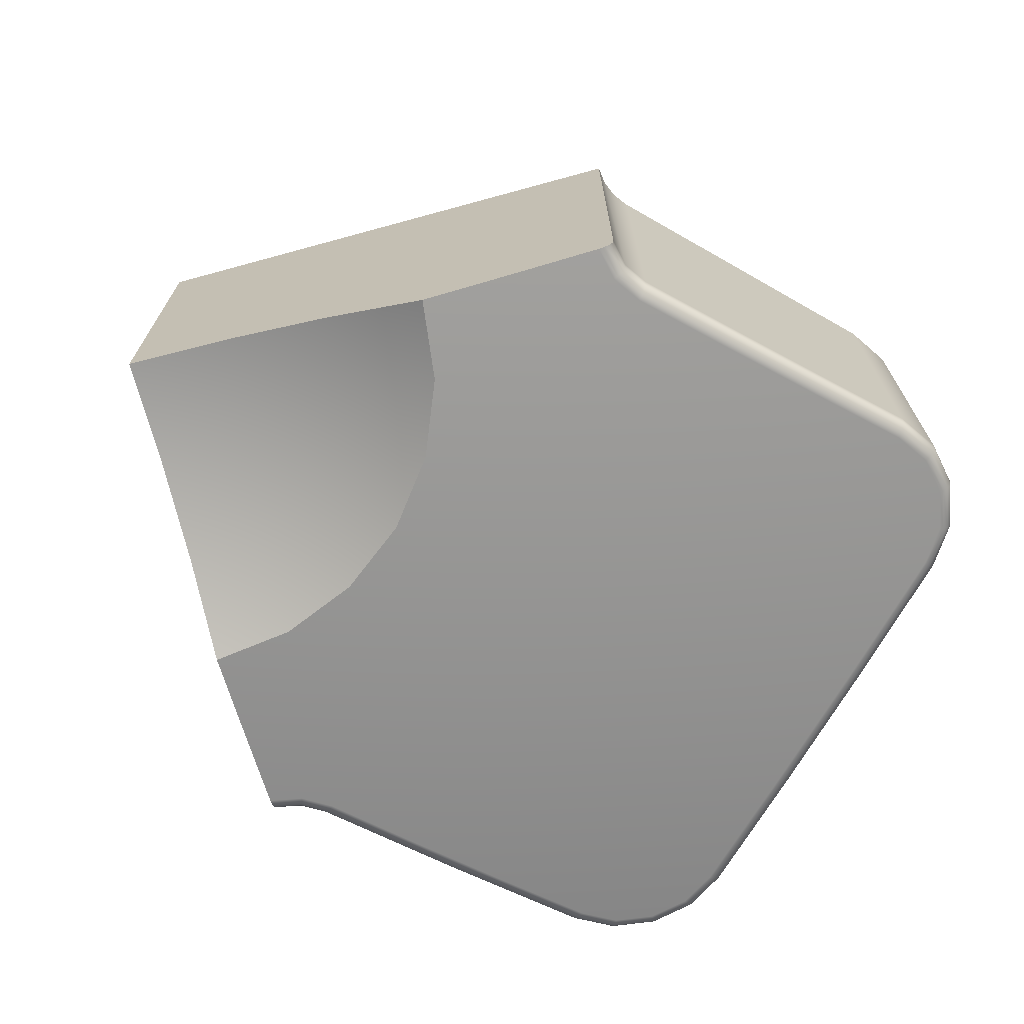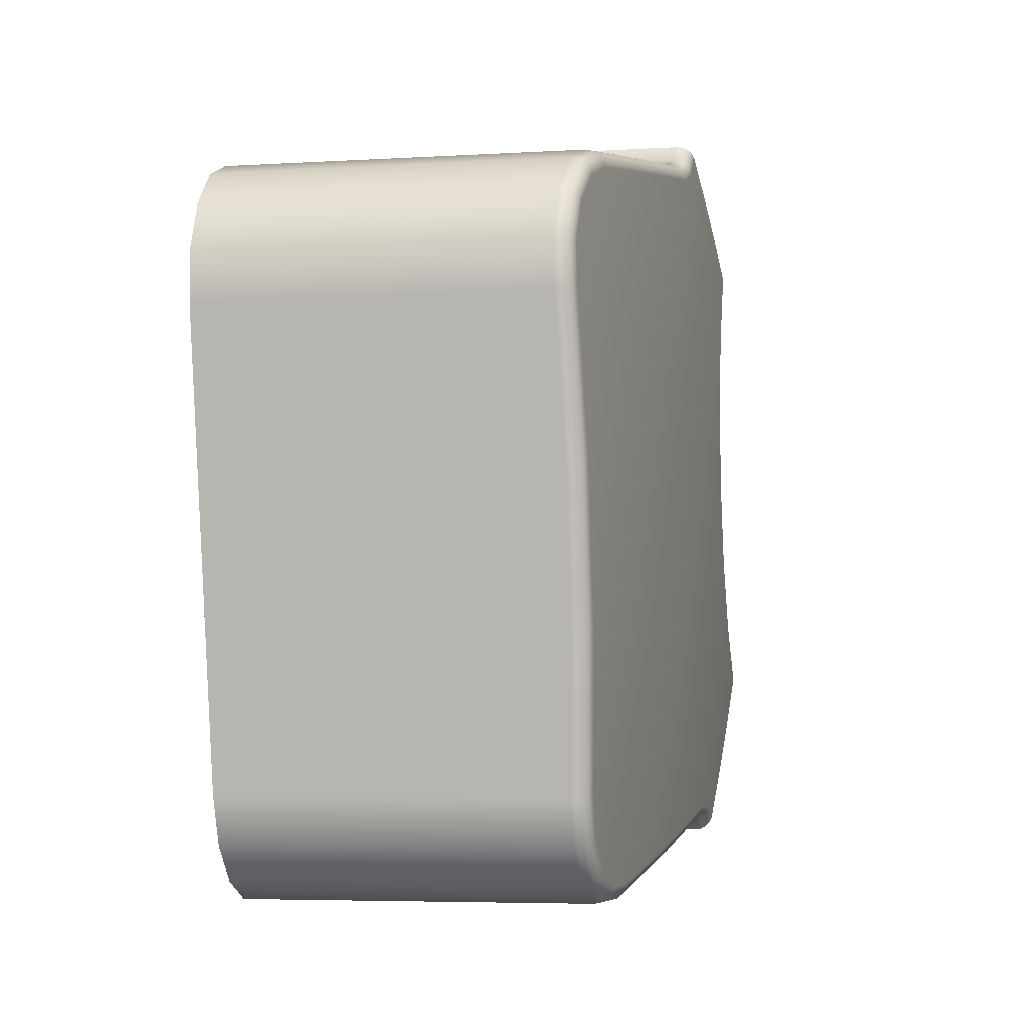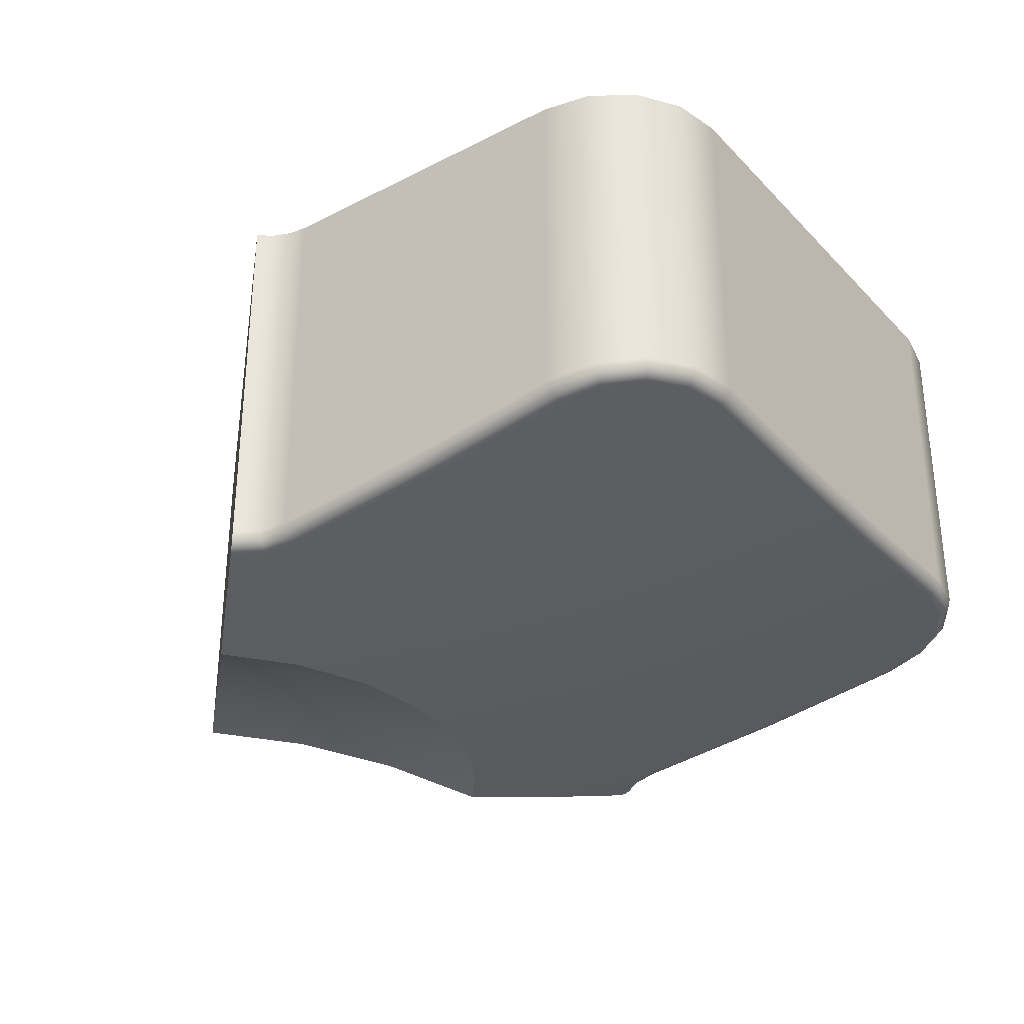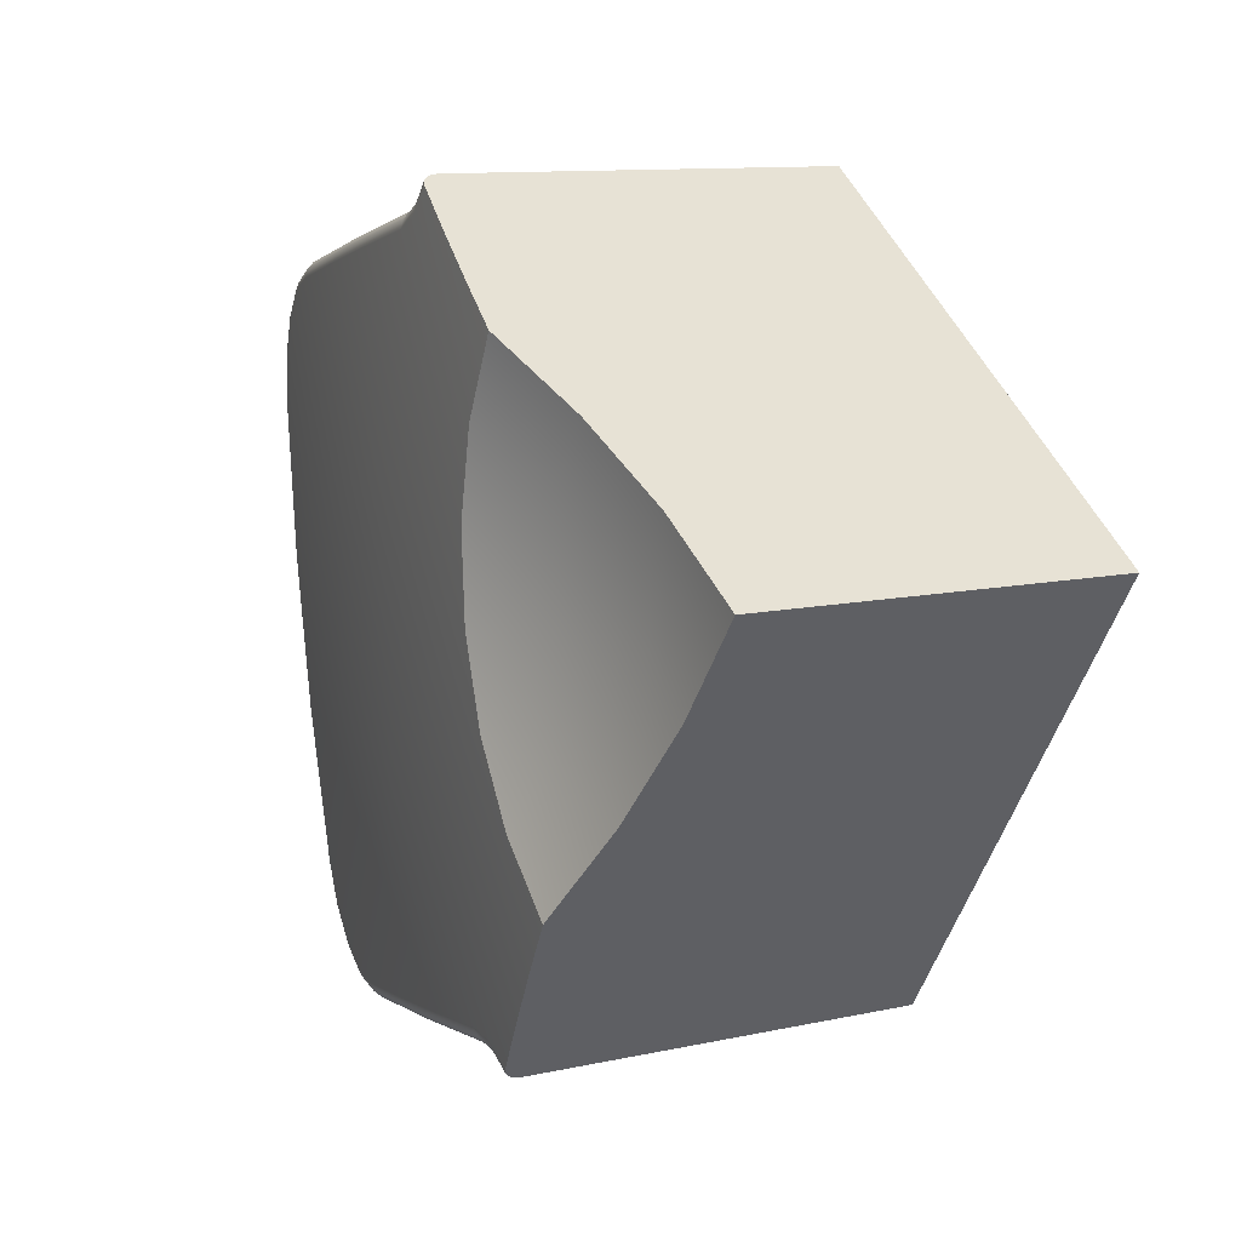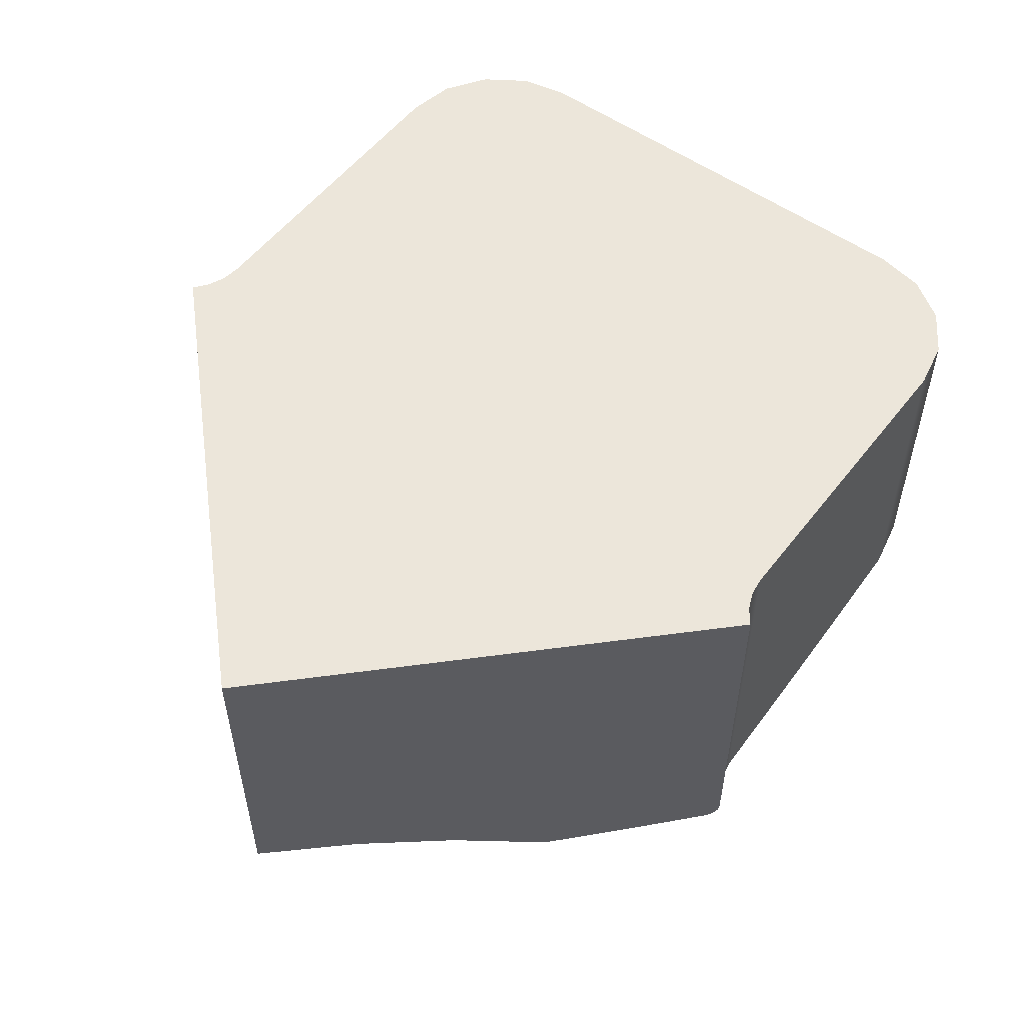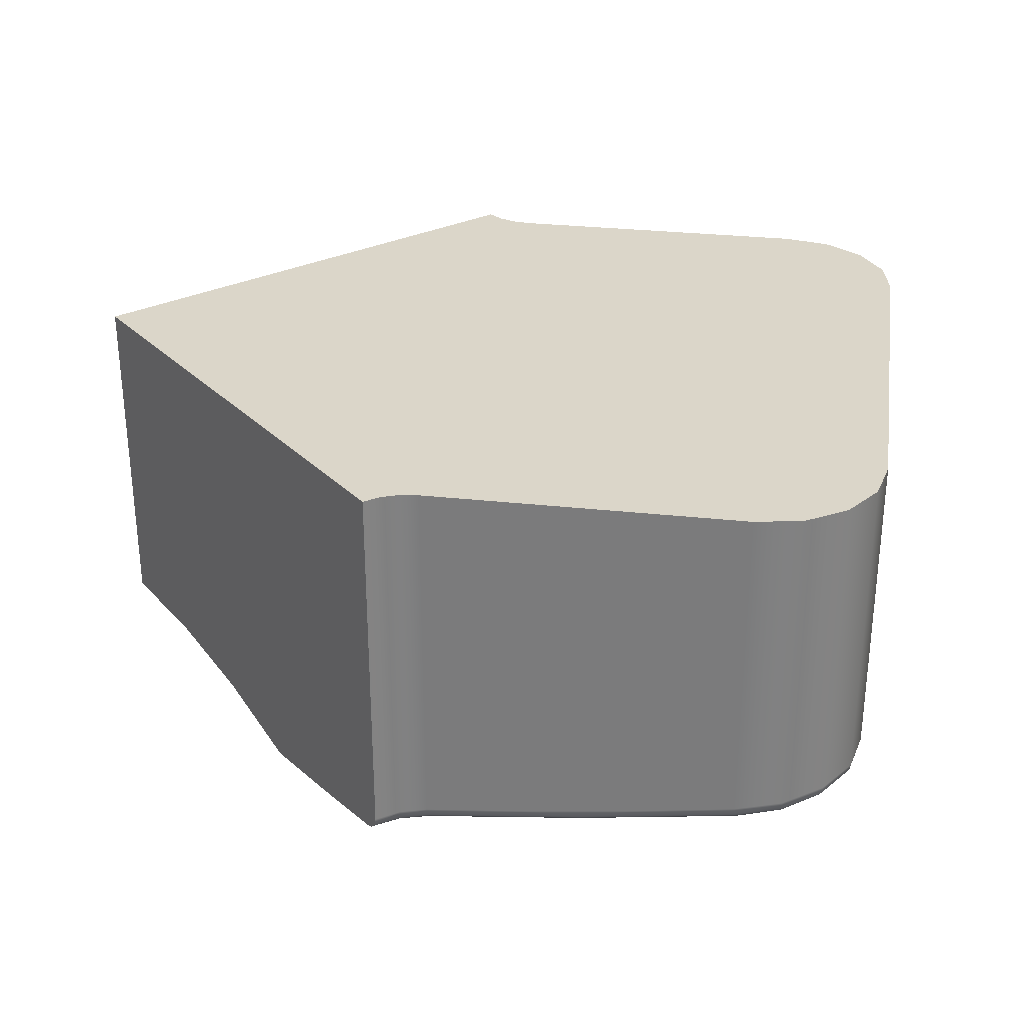
<metadata>
{"format":"obj","ext":"obj","renderer":"f3d","projection":"perspective","resolution":1024,"background":"white","views":[{"elev":-69.9,"azim":139.3,"up":"+Y"},{"elev":-5.4,"azim":-79.6,"up":"+Z"},{"elev":-32.1,"azim":-155.3,"up":"+Y"},{"elev":11.2,"azim":62.0,"up":"+Z"},{"elev":54.4,"azim":115.9,"up":"+Y"},{"elev":30.0,"azim":178.1,"up":"+Y"}]}
</metadata>
<code>
g DPadLeft
v -61.06 -23.74 -20.09
v -61.06 -13 -20.09
v -61.41 -13 -20.48
v -61.84 -13 -20.77
v -62.34 -13 -20.94
v -62.34 -23.65 -20.94
v -61.62 -23.72 -20.64
v -71.56 -22.19 -39.03
v -71.5 -22.41 -39.03
v -71.36 -22.59 -39.01
v -71.15 -22.68 -38.97
v -71.95 -22.81 -34.87
v -72.75 -22.81 -30.76
v -73.54 -22.68 -26.66
v -73.75 -22.59 -26.7
v -73.89 -22.41 -26.74
v -73.94 -22.19 -26.76
v -73.15 -22.32 -30.85
v -72.35 -22.32 -34.94
v -72.15 -22.72 -34.91
v -72.3 -22.54 -34.93
v -72.95 -22.72 -30.8
v -73.09 -22.54 -30.83
v -71.16 -23.02 -23.12
v -71.19 -22.94 -22.89
v -71.2 -22.76 -22.72
v -71.17 -22.52 -22.65
v -72.43 -22.35 -23.17
v -73.4 -22.23 -24.12
v -73.93 -22.17 -25.39
v -73.54 -22.66 -25.48
v -73.08 -22.72 -24.39
v -72.24 -22.84 -23.57
v -72.43 -22.53 -23.21
v -72.42 -22.58 -23.23
v -72.38 -22.72 -23.33
v -72.3 -22.81 -23.47
v -73.38 -22.4 -24.15
v -73.37 -22.45 -24.17
v -73.29 -22.59 -24.24
v -73.17 -22.69 -24.33
v -73.9 -22.34 -25.39
v -73.88 -22.39 -25.4
v -73.78 -22.53 -25.42
v -73.64 -22.63 -25.45
v -62.29 -24.14 -21.4
v -62.33 -24.07 -21.17
v -62.35 -23.89 -21
v -65.29 -23.34 -21.51
v -68.24 -22.97 -22.08
v -68.21 -23.46 -22.55
v -65.26 -23.84 -21.98
v -66.78 -23.4 -21.86
v -66.77 -23.58 -22.03
v -60.69 -24.24 -20.34
v -60.84 -24.19 -20.24
v -60.96 -24.07 -20.16
v -61.03 -23.92 -20.11
v -61.39 -24.21 -21.03
v -61.61 -23.9 -20.67
v -61.59 -23.95 -20.7
v -61.54 -24.1 -20.8
v -61.45 -24.19 -20.93
v -57.12 -23.74 -40.38
v -57.1 -23.92 -40.36
v -57.05 -24.07 -40.28
v -56.97 -24.19 -40.16
v -56.87 -24.24 -40.01
v -57.77 -24.21 -39.63
v -58.75 -24.14 -39.63
v -58.7 -24.07 -39.86
v -58.65 -23.89 -40.02
v -58.62 -23.65 -40.08
v -57.84 -23.72 -40.08
v -57.79 -24.19 -39.75
v -57.82 -24.1 -39.91
v -57.84 -23.95 -40.02
v -57.84 -23.9 -40.05
v -67.62 -23.02 -41.35
v -67.56 -22.94 -41.58
v -67.5 -22.76 -41.74
v -67.45 -22.52 -41.79
v -64.52 -22.97 -41.22
v -61.57 -23.34 -40.65
v -61.71 -23.84 -40.21
v -64.67 -23.46 -40.78
v -63.09 -23.4 -40.88
v -63.14 -23.58 -40.72
v -71.03 -22.17 -40.3
v -70.07 -22.23 -41.27
v -68.81 -22.35 -41.79
v -68.79 -22.84 -41.35
v -69.87 -22.72 -40.9
v -70.7 -22.66 -40.06
v -71.01 -22.34 -40.28
v -70.99 -22.39 -40.26
v -70.91 -22.53 -40.2
v -70.79 -22.63 -40.12
v -70.06 -22.4 -41.23
v -70.05 -22.45 -41.21
v -70 -22.59 -41.12
v -69.93 -22.69 -40.99
v -68.83 -22.53 -41.75
v -68.83 -22.58 -41.73
v -68.82 -22.72 -41.62
v -68.8 -22.81 -41.46
v -67.45 -13 -41.79
v -58.62 -13 -40.08
v -71.56 -13 -39.03
v -71.04 -13 -40.29
v -70.08 -13 -41.26
v -68.82 -13 -41.79
v -73.94 -13 -26.76
v -55.91 -24.41 -38.59
v -54.95 -24.56 -37.17
v -53.99 -24.69 -35.74
v -55.75 -24.69 -34.18
v -57.05 -24.69 -32.22
v -57.8 -24.69 -29.99
v -57.94 -24.69 -27.64
v -57.47 -24.69 -25.33
v -56.42 -24.69 -23.22
v -57.85 -24.56 -22.26
v -59.27 -24.41 -21.3
v -63.81 -24.16 -27.35
v -63.8 -24.02 -34.36
v -52.35 -23.72 -33.32
v -50.66 -23.14 -30.81
v -48.94 -22.94 -28.26
v -51.49 -23.14 -26.55
v -54 -23.72 -24.86
v -55.01 -23.79 -26.36
v -55.02 -23.75 -29.53
v -54.92 -24.11 -32.67
v -51.96 -23.54 -32.67
v -52.01 -23.17 -29.53
v -52 -23.21 -26.36
v -71.17 -13 -22.65
v -72.44 -13 -23.17
v -73.41 -13 -24.13
v -73.93 -13 -25.39
v -57.12 -13 -40.38
v -58.1 -13 -40.05
v -57.58 -13 -40.15
v -48.94 -13 -28.26
f 2 3 1
f 1 3 7
f 7 3 4
f 7 4 6
f 6 4 5
f 8 9 19
f 19 9 21
f 19 21 18
f 18 21 23
f 18 23 17
f 17 23 16
f 16 23 22
f 16 22 15
f 15 22 13
f 15 13 14
f 9 10 21
f 21 10 20
f 21 20 23
f 23 20 22
f 10 11 20
f 20 11 12
f 20 12 22
f 22 12 13
f 33 24 37
f 37 24 25
f 37 25 36
f 36 25 26
f 36 26 35
f 35 26 34
f 35 34 39
f 39 34 38
f 39 38 43
f 43 38 42
f 43 42 16
f 16 42 17
f 17 42 30
f 30 42 29
f 29 42 38
f 29 38 28
f 28 38 34
f 28 34 27
f 27 34 26
f 43 16 44
f 44 16 15
f 44 15 45
f 45 15 14
f 45 14 31
f 45 31 41
f 41 31 32
f 41 32 37
f 37 32 33
f 41 37 36
f 36 35 40
f 40 35 39
f 40 39 44
f 44 39 43
f 45 41 40
f 40 41 36
f 45 40 44
f 46 47 52
f 52 47 54
f 52 54 51
f 51 54 25
f 51 25 24
f 47 48 54
f 54 48 53
f 54 53 25
f 25 53 26
f 26 53 50
f 26 50 27
f 6 49 48
f 48 49 53
f 49 50 53
f 59 55 63
f 63 55 56
f 63 56 57
f 58 61 57
f 57 61 62
f 57 62 63
f 63 62 47
f 63 47 46
f 1 7 58
f 58 7 60
f 58 60 61
f 61 60 48
f 61 48 47
f 6 48 7
f 7 48 60
f 46 59 63
f 47 62 61
f 64 65 74
f 74 65 66
f 74 66 78
f 78 66 77
f 78 77 73
f 73 77 72
f 72 77 76
f 72 76 71
f 71 76 75
f 71 75 70
f 70 75 69
f 69 75 68
f 68 75 67
f 67 75 76
f 67 76 77
f 66 67 77
f 73 74 78
f 79 80 86
f 86 80 88
f 86 88 85
f 85 88 71
f 85 71 70
f 80 81 88
f 88 81 87
f 88 87 71
f 71 87 72
f 72 87 84
f 72 84 73
f 82 83 81
f 81 83 87
f 83 84 87
f 94 11 98
f 98 11 10
f 98 10 97
f 97 10 9
f 97 9 96
f 96 9 95
f 96 95 100
f 100 95 99
f 100 99 104
f 104 99 103
f 104 103 81
f 81 103 82
f 82 103 91
f 91 103 90
f 90 103 99
f 90 99 89
f 89 99 95
f 89 95 8
f 8 95 9
f 104 81 105
f 105 81 80
f 105 80 106
f 106 80 79
f 106 79 92
f 106 92 102
f 102 92 93
f 102 93 98
f 98 93 94
f 102 98 97
f 97 96 101
f 101 96 100
f 101 100 105
f 105 100 104
f 106 102 101
f 101 102 97
f 106 101 105
f 73 84 108
f 108 84 83
f 108 83 107
f 107 83 82
f 82 91 107
f 107 91 112
f 112 91 90
f 112 90 111
f 111 90 89
f 111 89 110
f 110 89 8
f 110 8 109
f 8 19 109
f 109 19 18
f 109 18 113
f 113 18 17
f 68 114 69
f 69 114 70
f 70 114 126
f 70 126 85
f 85 126 86
f 86 126 94
f 86 94 79
f 79 94 93
f 79 93 92
f 126 114 117
f 117 114 115
f 117 115 116
f 117 118 126
f 126 118 119
f 126 119 125
f 125 119 120
f 125 120 121
f 122 123 121
f 121 123 124
f 121 124 46
f 46 124 59
f 59 124 55
f 121 46 125
f 125 46 52
f 125 52 51
f 24 31 51
f 51 31 13
f 51 13 125
f 125 13 126
f 33 32 24
f 24 32 31
f 31 14 13
f 13 12 126
f 126 12 94
f 12 11 94
f 117 116 134
f 134 116 127
f 134 127 135
f 135 127 128
f 135 128 136
f 136 128 129
f 136 129 130
f 136 130 137
f 137 130 131
f 137 131 132
f 132 131 122
f 132 122 121
f 121 120 132
f 132 120 133
f 132 133 137
f 137 133 136
f 120 119 133
f 133 119 118
f 133 118 134
f 134 118 117
f 135 136 134
f 134 136 133
f 113 17 141
f 141 17 30
f 141 30 140
f 140 30 29
f 140 29 139
f 139 29 28
f 139 28 138
f 138 28 27
f 27 50 138
f 138 50 5
f 5 50 49
f 5 49 6
f 142 64 144
f 144 64 74
f 144 74 143
f 143 74 73
f 143 73 108
f 142 144 145
f 145 144 143
f 145 143 108
f 107 109 108
f 108 109 113
f 108 113 5
f 5 113 138
f 138 113 141
f 138 141 140
f 112 111 107
f 107 111 110
f 107 110 109
f 140 139 138
f 108 5 145
f 145 5 4
f 145 4 3
f 3 2 145
f 129 145 130
f 130 145 131
f 131 145 2
f 131 2 123
f 123 2 124
f 124 2 1
f 124 1 55
f 55 1 58
f 55 58 57
f 57 56 55
f 123 122 131
f 142 114 64
f 64 114 68
f 64 68 65
f 65 68 66
f 66 68 67
f 145 127 142
f 142 127 115
f 142 115 114
f 129 128 145
f 145 128 127
f 127 116 115

</code>
